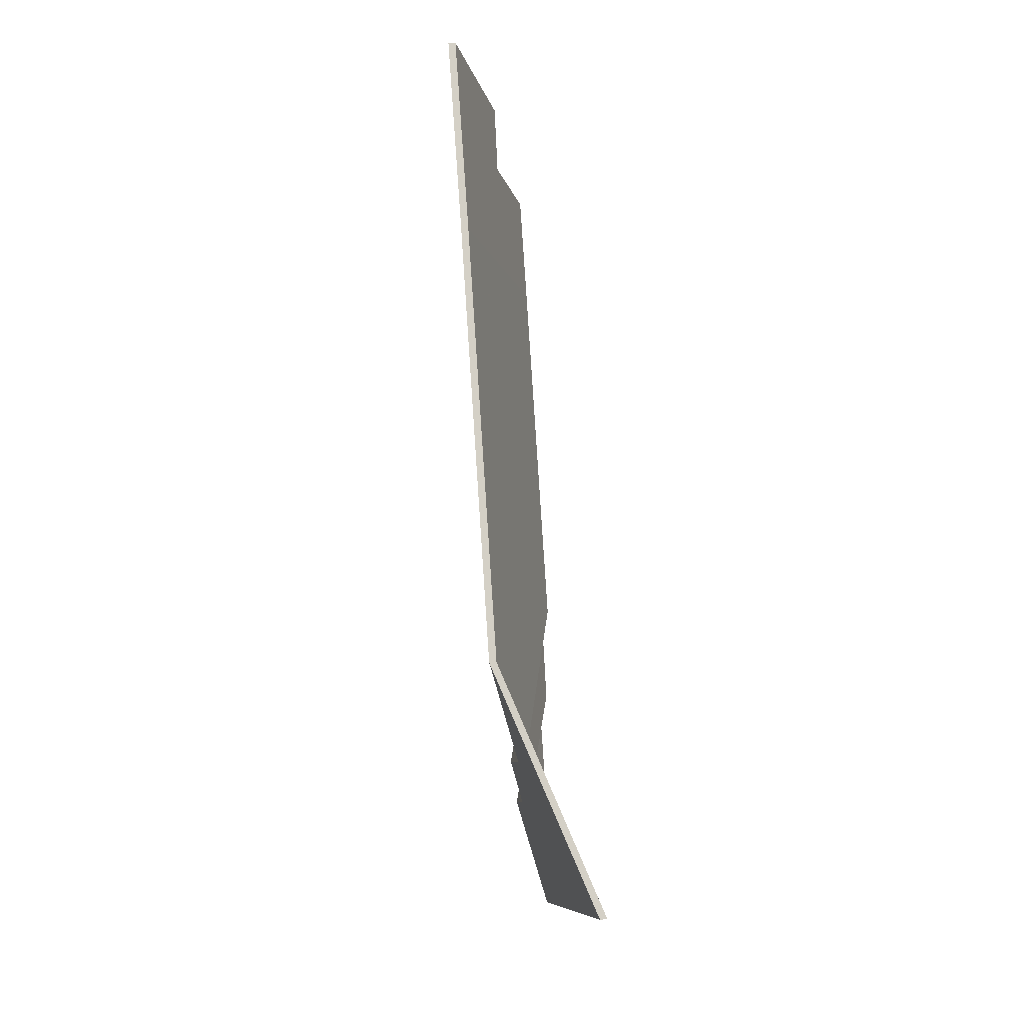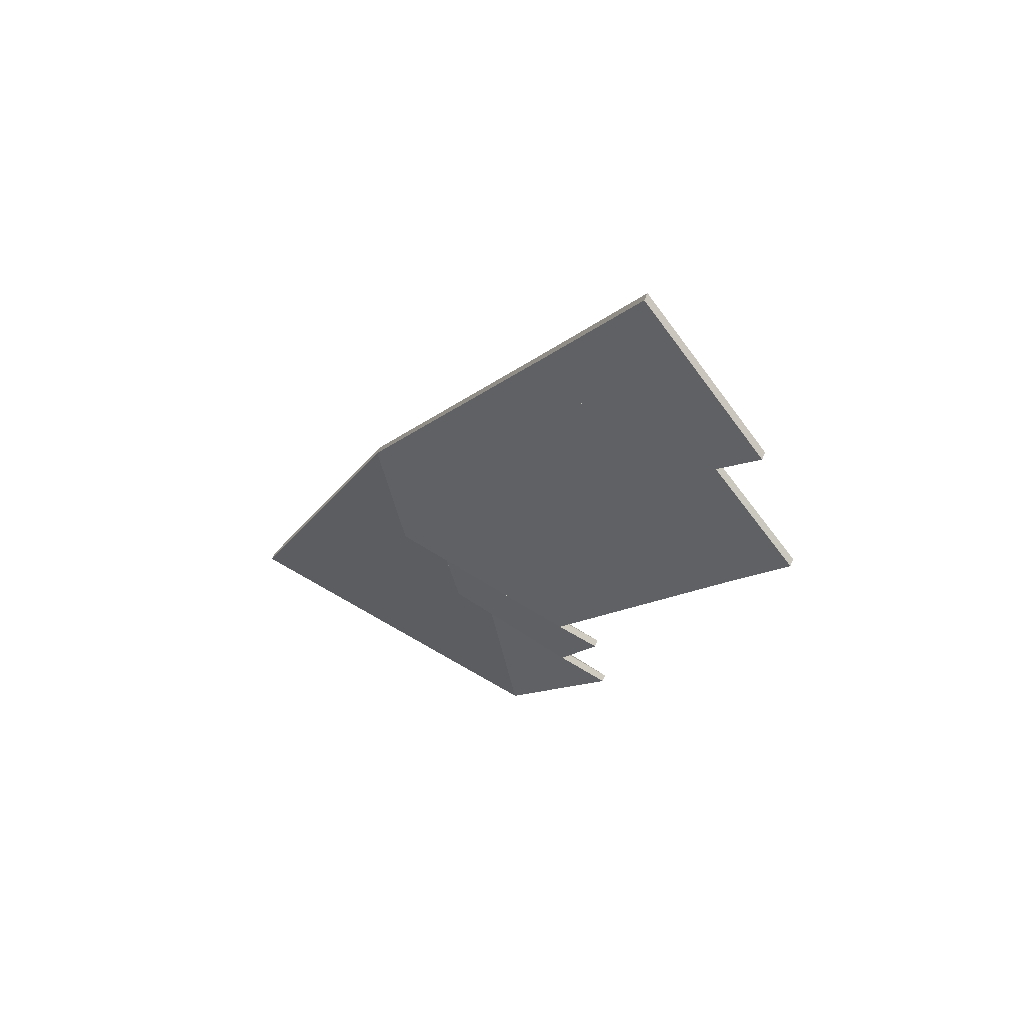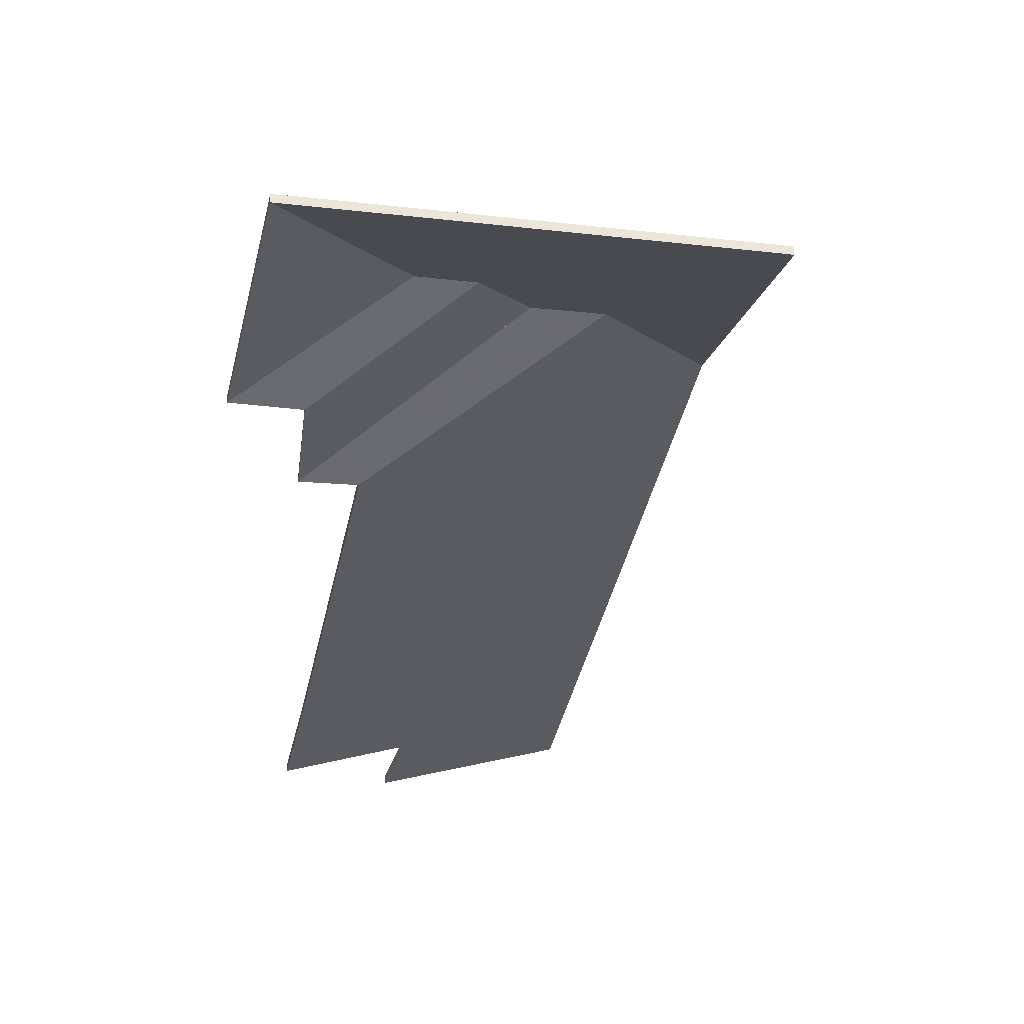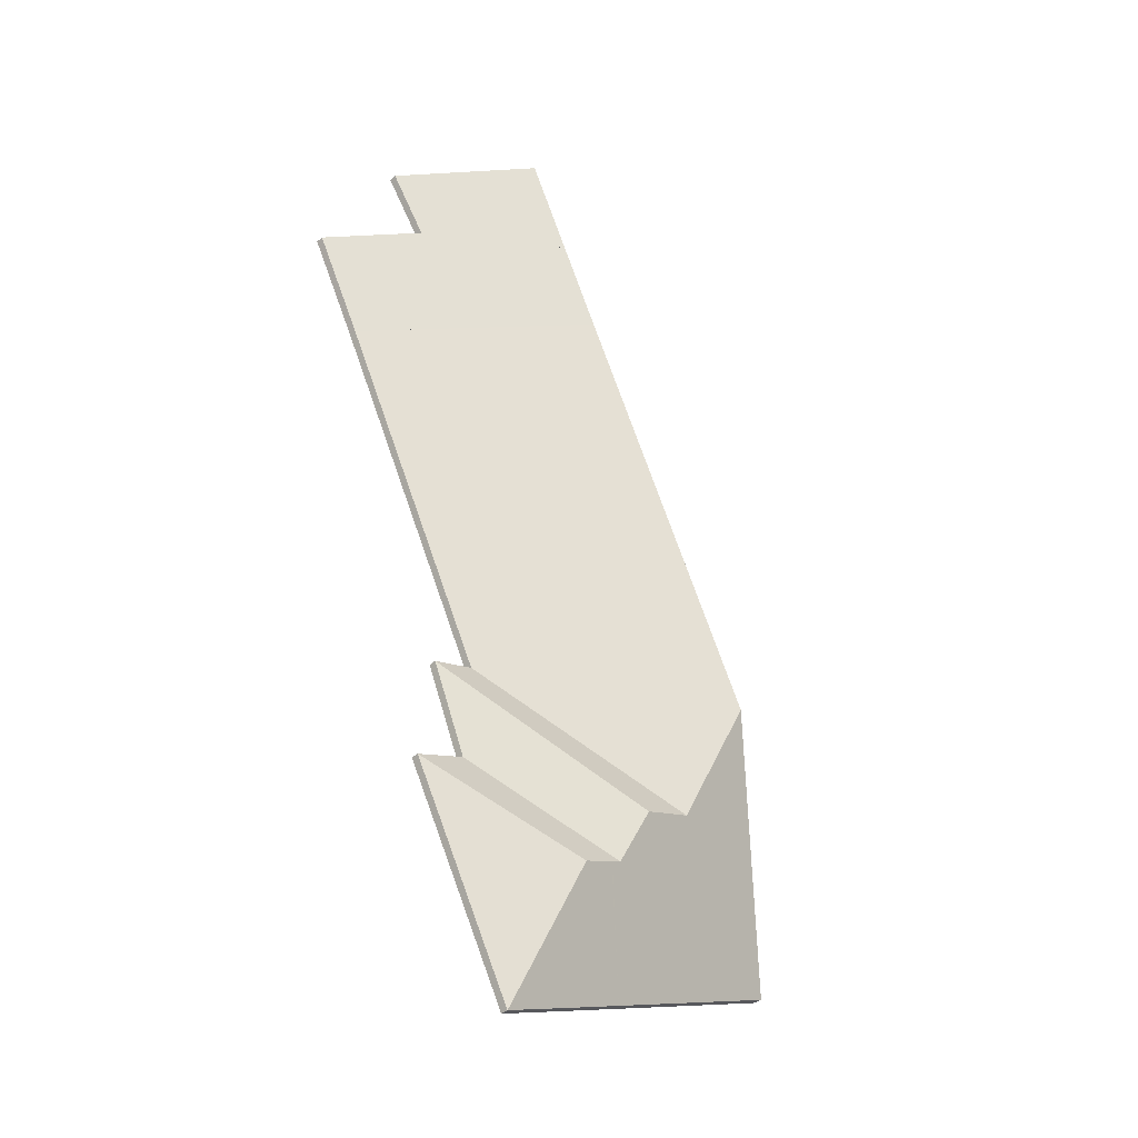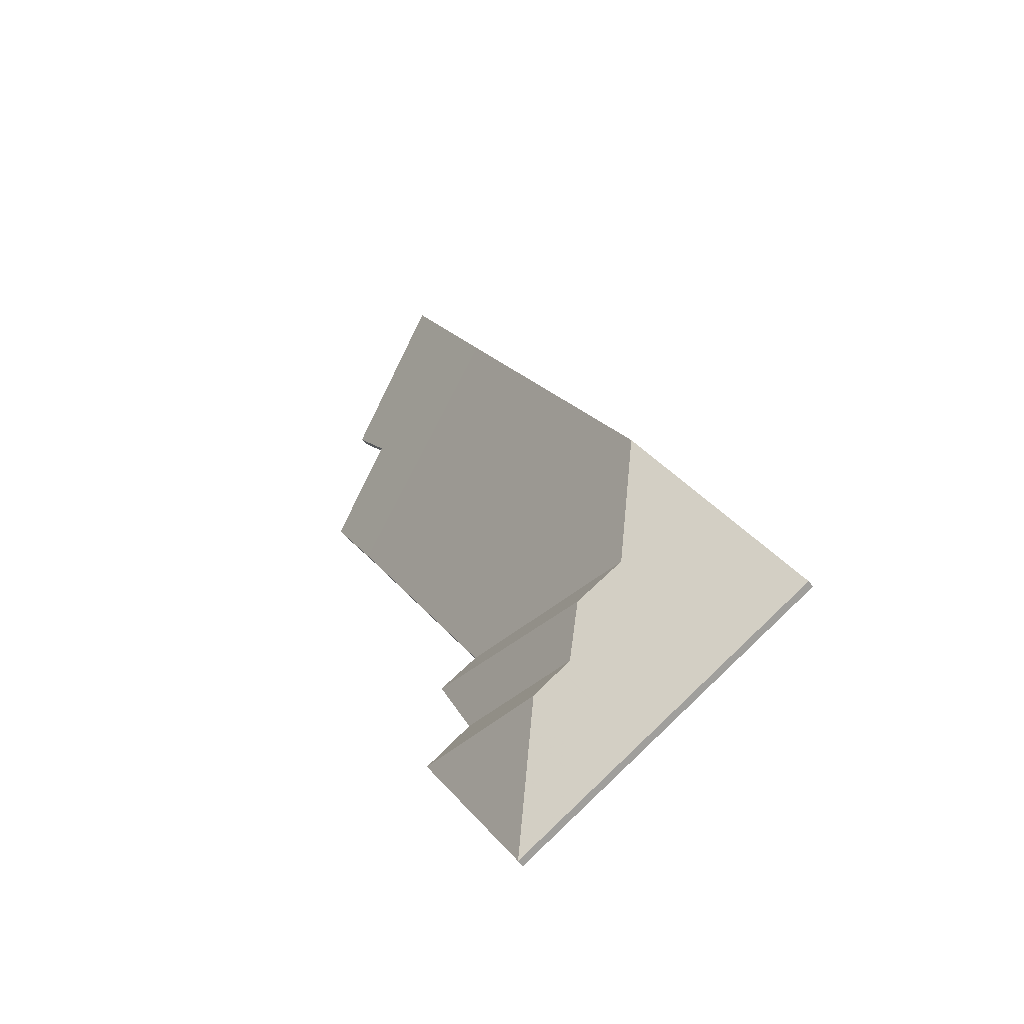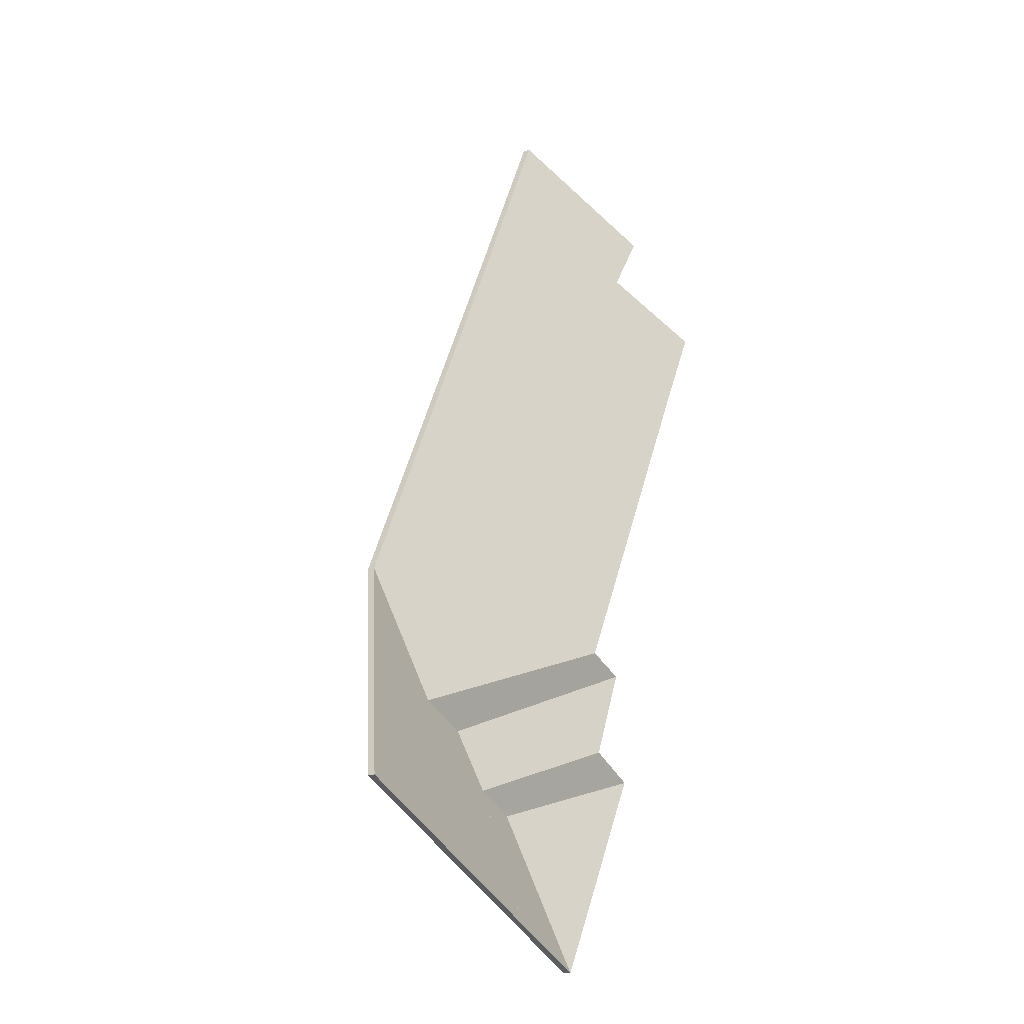
<metadata>
{"format":"obj","ext":"obj","renderer":"f3d","projection":"perspective","resolution":1024,"background":"white","views":[{"elev":17.5,"azim":-98.1,"up":"+Z"},{"elev":68.1,"azim":23.3,"up":"+Z"},{"elev":-33.4,"azim":-163.6,"up":"+Y"},{"elev":-42.8,"azim":135.3,"up":"+Z"},{"elev":-56.5,"azim":-143.2,"up":"+Z"},{"elev":-16.8,"azim":-56.2,"up":"+Z"}]}
</metadata>
<code>
v -1.214 -0.03489 2.75
v -1.151 -0.06069 2.717
v -1.151 -0.06267 2.717
v -1.214 -0.03687 2.75
v -1.151 -0.06069 2.717
v -1.149 -0.06069 2.72
v -1.149 -0.06267 2.72
v -1.151 -0.06267 2.717
v -1.149 -0.06069 2.72
v -1.174 -0.05017 2.735
v -1.174 -0.05215 2.735
v -1.149 -0.06267 2.72
v -1.174 -0.05017 2.735
v -1.164 -0.05071 2.751
v -1.164 -0.0527 2.751
v -1.174 -0.05215 2.735
v -1.164 -0.05071 2.751
v -1.202 -0.03468 2.775
v -1.202 -0.03666 2.775
v -1.164 -0.0527 2.751
v -1.202 -0.03468 2.775
v -1.214 -0.03489 2.75
v -1.214 -0.03687 2.75
v -1.202 -0.03666 2.775
v -1.174 -0.05017 2.735
v -1.214 -0.03489 2.75
v -1.202 -0.03468 2.775
v -1.164 -0.05071 2.751
v -1.151 -0.06069 2.717
v -1.149 -0.06069 2.72
v -1.202 -0.03666 2.775
v -1.214 -0.03687 2.75
v -1.174 -0.05215 2.735
v -1.164 -0.0527 2.751
v -1.149 -0.06267 2.72
v -1.151 -0.06267 2.717
v -1.226 -0.03509 2.726
v -1.163 -0.06069 2.694
v -1.163 -0.06267 2.694
v -1.226 -0.03707 2.726
v -1.163 -0.06069 2.694
v -1.151 -0.06069 2.717
v -1.151 -0.06267 2.717
v -1.163 -0.06267 2.694
v -1.214 -0.03489 2.75
v -1.226 -0.03509 2.726
v -1.226 -0.03707 2.726
v -1.214 -0.03687 2.75
v -1.151 -0.06069 2.717
v -1.214 -0.03489 2.75
v -1.214 -0.03687 2.75
v -1.151 -0.06267 2.717
v -1.226 -0.03509 2.726
v -1.214 -0.03489 2.75
v -1.151 -0.06069 2.717
v -1.163 -0.06069 2.694
v -1.151 -0.06267 2.717
v -1.214 -0.03687 2.75
v -1.226 -0.03707 2.726
v -1.163 -0.06267 2.694
v -1.253 -0.04499 2.578
v -1.247 -0.04921 2.562
v -1.247 -0.05119 2.562
v -1.253 -0.04697 2.578
v -1.247 -0.04921 2.562
v -1.206 -0.06069 2.578
v -1.206 -0.06267 2.578
v -1.247 -0.05119 2.562
v -1.206 -0.06069 2.578
v -1.196 -0.06069 2.601
v -1.196 -0.06267 2.601
v -1.206 -0.06267 2.578
v -1.196 -0.06069 2.601
v -1.253 -0.04499 2.578
v -1.253 -0.04697 2.578
v -1.196 -0.06267 2.601
v -1.247 -0.04921 2.562
v -1.253 -0.04499 2.578
v -1.196 -0.06069 2.601
v -1.206 -0.06069 2.578
v -1.196 -0.06267 2.601
v -1.253 -0.04697 2.578
v -1.247 -0.05119 2.562
v -1.206 -0.06267 2.578
v -1.192 -0.06069 2.571
v -1.206 -0.06069 2.578
v -1.206 -0.06267 2.578
v -1.192 -0.06267 2.571
v -1.236 -0.04923 2.557
v -1.192 -0.06069 2.571
v -1.192 -0.06267 2.571
v -1.236 -0.05121 2.557
v -1.244 -0.04921 2.561
v -1.236 -0.04923 2.557
v -1.236 -0.05121 2.557
v -1.244 -0.05119 2.561
v -1.244 -0.04921 2.561
v -1.244 -0.04921 2.561
v -1.244 -0.05119 2.561
v -1.244 -0.05119 2.561
v -1.247 -0.04921 2.562
v -1.244 -0.04921 2.561
v -1.244 -0.05119 2.561
v -1.247 -0.05119 2.562
v -1.206 -0.06069 2.578
v -1.247 -0.04921 2.562
v -1.247 -0.05119 2.562
v -1.206 -0.06267 2.578
v -1.247 -0.04921 2.562
v -1.206 -0.06069 2.578
v -1.192 -0.06069 2.571
v -1.236 -0.04923 2.557
v -1.206 -0.06267 2.578
v -1.247 -0.05119 2.562
v -1.236 -0.05121 2.557
v -1.192 -0.06267 2.571
v -1.279 -0.0355 2.619
v -1.267 -0.04513 2.584
v -1.267 -0.04711 2.584
v -1.279 -0.03748 2.619
v -1.267 -0.04513 2.584
v -1.208 -0.06069 2.606
v -1.208 -0.06267 2.606
v -1.267 -0.04711 2.584
v -1.208 -0.06069 2.606
v -1.163 -0.06069 2.694
v -1.163 -0.06267 2.694
v -1.208 -0.06267 2.606
v -1.163 -0.06069 2.694
v -1.226 -0.03509 2.726
v -1.226 -0.03707 2.726
v -1.163 -0.06267 2.694
v -1.226 -0.03509 2.726
v -1.279 -0.0355 2.619
v -1.279 -0.03748 2.619
v -1.226 -0.03707 2.726
v -1.267 -0.04513 2.584
v -1.279 -0.0355 2.619
v -1.226 -0.03509 2.726
v -1.163 -0.06069 2.694
v -1.208 -0.06069 2.606
v -1.226 -0.03707 2.726
v -1.279 -0.03748 2.619
v -1.267 -0.04711 2.584
v -1.208 -0.06267 2.606
v -1.163 -0.06267 2.694
v -1.196 -0.06069 2.601
v -1.208 -0.06069 2.606
v -1.208 -0.06267 2.606
v -1.196 -0.06267 2.601
v -1.253 -0.04499 2.578
v -1.196 -0.06069 2.601
v -1.196 -0.06267 2.601
v -1.253 -0.04697 2.578
v -1.257 -0.04502 2.58
v -1.253 -0.04499 2.578
v -1.253 -0.04697 2.578
v -1.257 -0.04701 2.58
v -1.267 -0.04513 2.584
v -1.257 -0.04502 2.58
v -1.257 -0.04701 2.58
v -1.267 -0.04711 2.584
v -1.208 -0.06069 2.606
v -1.267 -0.04513 2.584
v -1.267 -0.04711 2.584
v -1.208 -0.06267 2.606
v -1.267 -0.04513 2.584
v -1.208 -0.06069 2.606
v -1.196 -0.06069 2.601
v -1.253 -0.04499 2.578
v -1.208 -0.06267 2.606
v -1.267 -0.04711 2.584
v -1.253 -0.04697 2.578
v -1.196 -0.06267 2.601
v -1.235 -0.05003 2.554
v -1.222 -0.06069 2.516
v -1.222 -0.06267 2.516
v -1.235 -0.05201 2.554
v -1.236 -0.04923 2.557
v -1.235 -0.05003 2.554
v -1.235 -0.05201 2.554
v -1.236 -0.05121 2.557
v -1.222 -0.06069 2.516
v -1.192 -0.06069 2.571
v -1.192 -0.06267 2.571
v -1.222 -0.06267 2.516
v -1.192 -0.06069 2.571
v -1.236 -0.04923 2.557
v -1.236 -0.05121 2.557
v -1.192 -0.06267 2.571
v -1.235 -0.05003 2.554
v -1.236 -0.04923 2.557
v -1.192 -0.06069 2.571
v -1.222 -0.06069 2.516
v -1.192 -0.06267 2.571
v -1.236 -0.05121 2.557
v -1.235 -0.05201 2.554
v -1.222 -0.06267 2.516
v -1.235 -0.05003 2.554
v -1.247 -0.06069 2.528
v -1.247 -0.06267 2.528
v -1.235 -0.05201 2.554
v -1.247 -0.06069 2.528
v -1.222 -0.06069 2.516
v -1.222 -0.06267 2.516
v -1.247 -0.06267 2.528
v -1.222 -0.06069 2.516
v -1.235 -0.05003 2.554
v -1.235 -0.05201 2.554
v -1.222 -0.06267 2.516
v -1.247 -0.06069 2.528
v -1.235 -0.05003 2.554
v -1.222 -0.06069 2.516
v -1.222 -0.06267 2.516
v -1.235 -0.05201 2.554
v -1.247 -0.06267 2.528
v -1.244 -0.04921 2.561
v -1.258 -0.06069 2.532
v -1.258 -0.06267 2.532
v -1.244 -0.05119 2.561
v -1.236 -0.04923 2.557
v -1.244 -0.04921 2.561
v -1.244 -0.05119 2.561
v -1.236 -0.05121 2.557
v -1.235 -0.05003 2.554
v -1.236 -0.04923 2.557
v -1.236 -0.05121 2.557
v -1.235 -0.05201 2.554
v -1.258 -0.06069 2.532
v -1.247 -0.06069 2.528
v -1.247 -0.06267 2.528
v -1.258 -0.06267 2.532
v -1.247 -0.06069 2.528
v -1.235 -0.05003 2.554
v -1.235 -0.05201 2.554
v -1.247 -0.06267 2.528
v -1.236 -0.04923 2.557
v -1.235 -0.05003 2.554
v -1.247 -0.06069 2.528
v -1.258 -0.06069 2.532
v -1.244 -0.04921 2.561
v -1.247 -0.06267 2.528
v -1.235 -0.05201 2.554
v -1.236 -0.05121 2.557
v -1.244 -0.05119 2.561
v -1.258 -0.06267 2.532
v -1.244 -0.04921 2.561
v -1.258 -0.06069 2.533
v -1.258 -0.06267 2.533
v -1.244 -0.05119 2.561
v -1.244 -0.04921 2.561
v -1.244 -0.04921 2.561
v -1.244 -0.05119 2.561
v -1.244 -0.05119 2.561
v -1.258 -0.06069 2.533
v -1.258 -0.06069 2.532
v -1.258 -0.06267 2.532
v -1.258 -0.06267 2.533
v -1.258 -0.06069 2.532
v -1.244 -0.04921 2.561
v -1.244 -0.05119 2.561
v -1.258 -0.06267 2.532
v -1.244 -0.04921 2.561
v -1.244 -0.04921 2.561
v -1.258 -0.06069 2.532
v -1.258 -0.06069 2.533
v -1.258 -0.06267 2.532
v -1.244 -0.05119 2.561
v -1.244 -0.05119 2.561
v -1.258 -0.06267 2.533
v -1.257 -0.04502 2.58
v -1.275 -0.06069 2.541
v -1.275 -0.06267 2.541
v -1.257 -0.04701 2.58
v -1.253 -0.04499 2.578
v -1.257 -0.04502 2.58
v -1.257 -0.04701 2.58
v -1.253 -0.04697 2.578
v -1.247 -0.04921 2.562
v -1.253 -0.04499 2.578
v -1.253 -0.04697 2.578
v -1.247 -0.05119 2.562
v -1.275 -0.06069 2.541
v -1.258 -0.06069 2.533
v -1.258 -0.06267 2.533
v -1.275 -0.06267 2.541
v -1.244 -0.04921 2.561
v -1.247 -0.04921 2.562
v -1.247 -0.05119 2.562
v -1.244 -0.05119 2.561
v -1.258 -0.06069 2.533
v -1.244 -0.04921 2.561
v -1.244 -0.05119 2.561
v -1.258 -0.06267 2.533
v -1.257 -0.04502 2.58
v -1.253 -0.04499 2.578
v -1.247 -0.04921 2.562
v -1.275 -0.06069 2.541
v -1.244 -0.04921 2.561
v -1.258 -0.06069 2.533
v -1.247 -0.05119 2.562
v -1.253 -0.04697 2.578
v -1.257 -0.04701 2.58
v -1.258 -0.06267 2.533
v -1.244 -0.05119 2.561
v -1.275 -0.06267 2.541
v -1.279 -0.0355 2.619
v -1.31 -0.06069 2.557
v -1.31 -0.06267 2.557
v -1.279 -0.03748 2.619
v -1.267 -0.04513 2.584
v -1.279 -0.0355 2.619
v -1.279 -0.03748 2.619
v -1.267 -0.04711 2.584
v -1.31 -0.06069 2.557
v -1.275 -0.06069 2.541
v -1.275 -0.06267 2.541
v -1.31 -0.06267 2.557
v -1.257 -0.04502 2.58
v -1.267 -0.04513 2.584
v -1.267 -0.04711 2.584
v -1.257 -0.04701 2.58
v -1.275 -0.06069 2.541
v -1.257 -0.04502 2.58
v -1.257 -0.04701 2.58
v -1.275 -0.06267 2.541
v -1.31 -0.06069 2.557
v -1.279 -0.0355 2.619
v -1.267 -0.04513 2.584
v -1.275 -0.06069 2.541
v -1.257 -0.04502 2.58
v -1.275 -0.06267 2.541
v -1.257 -0.04701 2.58
v -1.267 -0.04711 2.584
v -1.31 -0.06267 2.557
v -1.279 -0.03748 2.619
f 1 2 3
f 1 3 4
f 5 6 7
f 5 7 8
f 9 10 11
f 9 11 12
f 13 14 15
f 13 15 16
f 17 18 19
f 17 19 20
f 21 22 23
f 21 23 24
f 25 26 27
f 28 25 27
f 29 26 25
f 29 25 30
f 31 32 33
f 34 31 33
f 35 33 36
f 36 33 32
f 37 38 39
f 37 39 40
f 41 42 43
f 41 43 44
f 45 46 47
f 45 47 48
f 49 50 51
f 49 51 52
f 53 54 55
f 53 55 56
f 57 58 59
f 57 59 60
f 61 62 63
f 61 63 64
f 65 66 67
f 65 67 68
f 69 70 71
f 69 71 72
f 73 74 75
f 73 75 76
f 77 78 79
f 77 79 80
f 81 82 83
f 81 83 84
f 85 86 87
f 85 87 88
f 89 90 91
f 89 91 92
f 93 94 95
f 93 95 96
f 97 98 99
f 97 99 100
f 101 102 103
f 101 103 104
f 105 106 107
f 105 107 108
f 109 110 111
f 109 111 112
f 113 114 115
f 113 115 116
f 117 118 119
f 117 119 120
f 121 122 123
f 121 123 124
f 125 126 127
f 125 127 128
f 129 130 131
f 129 131 132
f 133 134 135
f 133 135 136
f 137 138 139
f 137 139 140
f 137 140 141
f 142 143 144
f 142 144 145
f 142 145 146
f 147 148 149
f 147 149 150
f 151 152 153
f 151 153 154
f 155 156 157
f 155 157 158
f 159 160 161
f 159 161 162
f 163 164 165
f 163 165 166
f 167 168 169
f 167 169 170
f 171 172 173
f 171 173 174
f 175 176 177
f 175 177 178
f 179 180 181
f 179 181 182
f 183 184 185
f 183 185 186
f 187 188 189
f 187 189 190
f 191 192 193
f 191 193 194
f 195 196 197
f 195 197 198
f 199 200 201
f 199 201 202
f 203 204 205
f 203 205 206
f 207 208 209
f 207 209 210
f 211 212 213
f 214 215 216
f 217 218 219
f 217 219 220
f 221 222 223
f 221 223 224
f 225 226 227
f 225 227 228
f 229 230 231
f 229 231 232
f 233 234 235
f 233 235 236
f 237 238 239
f 237 239 240
f 237 240 241
f 242 243 244
f 242 244 245
f 242 245 246
f 247 248 249
f 247 249 250
f 251 252 253
f 251 253 254
f 255 256 257
f 255 257 258
f 259 260 261
f 259 261 262
f 263 264 265
f 263 265 266
f 267 268 269
f 267 269 270
f 271 272 273
f 271 273 274
f 275 276 277
f 275 277 278
f 279 280 281
f 279 281 282
f 283 284 285
f 283 285 286
f 287 288 289
f 287 289 290
f 291 292 293
f 291 293 294
f 295 296 297
f 298 295 297
f 298 297 299
f 298 299 300
f 301 302 303
f 304 305 306
f 306 305 301
f 306 301 303
f 307 308 309
f 307 309 310
f 311 312 313
f 311 313 314
f 315 316 317
f 315 317 318
f 319 320 321
f 319 321 322
f 323 324 325
f 323 325 326
f 327 328 329
f 327 329 330
f 330 329 331
f 332 333 334
f 332 334 335
f 335 334 336

</code>
